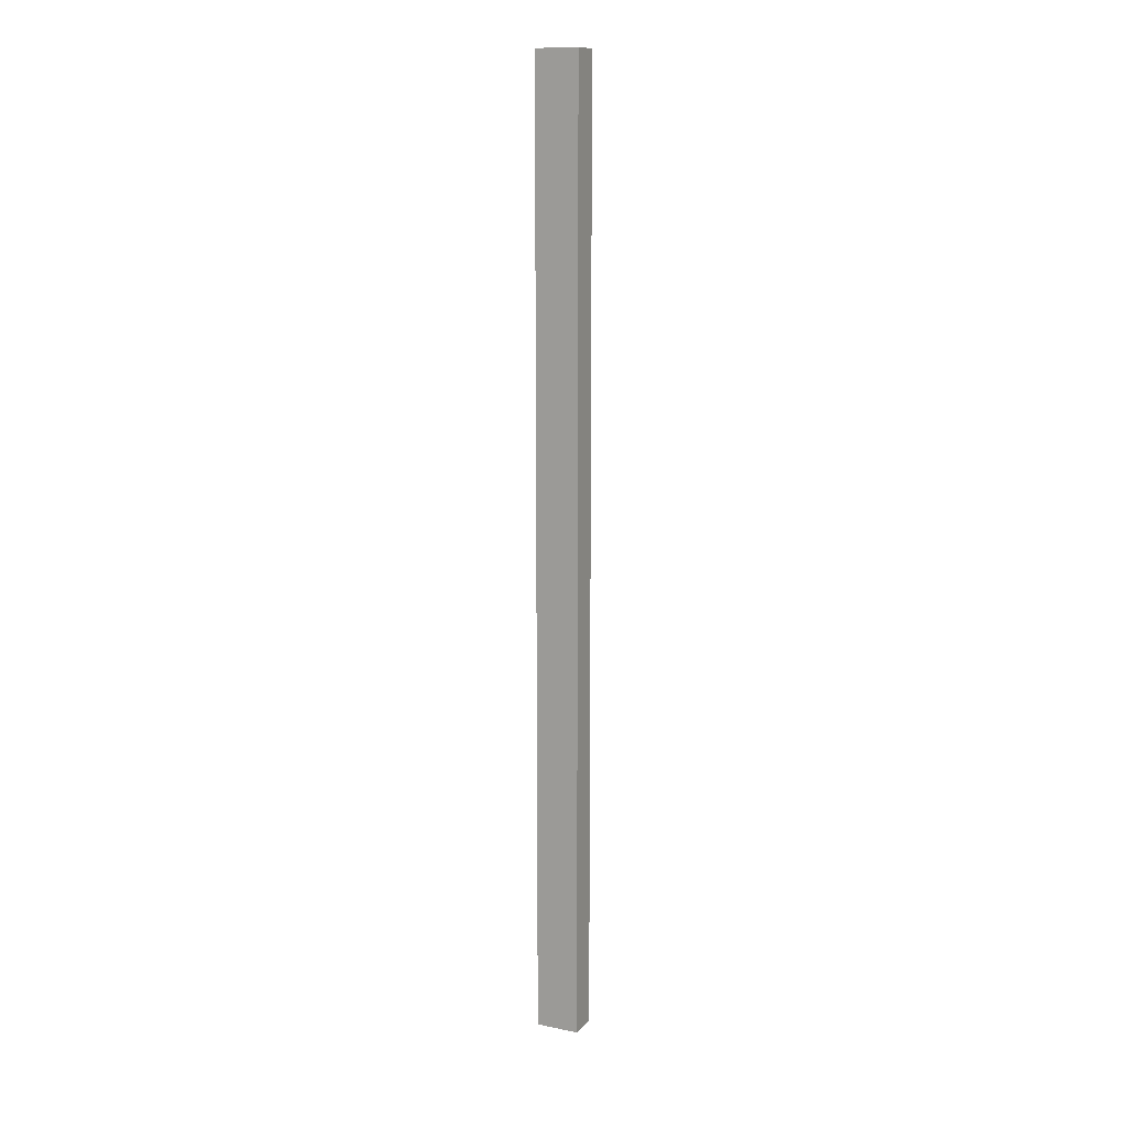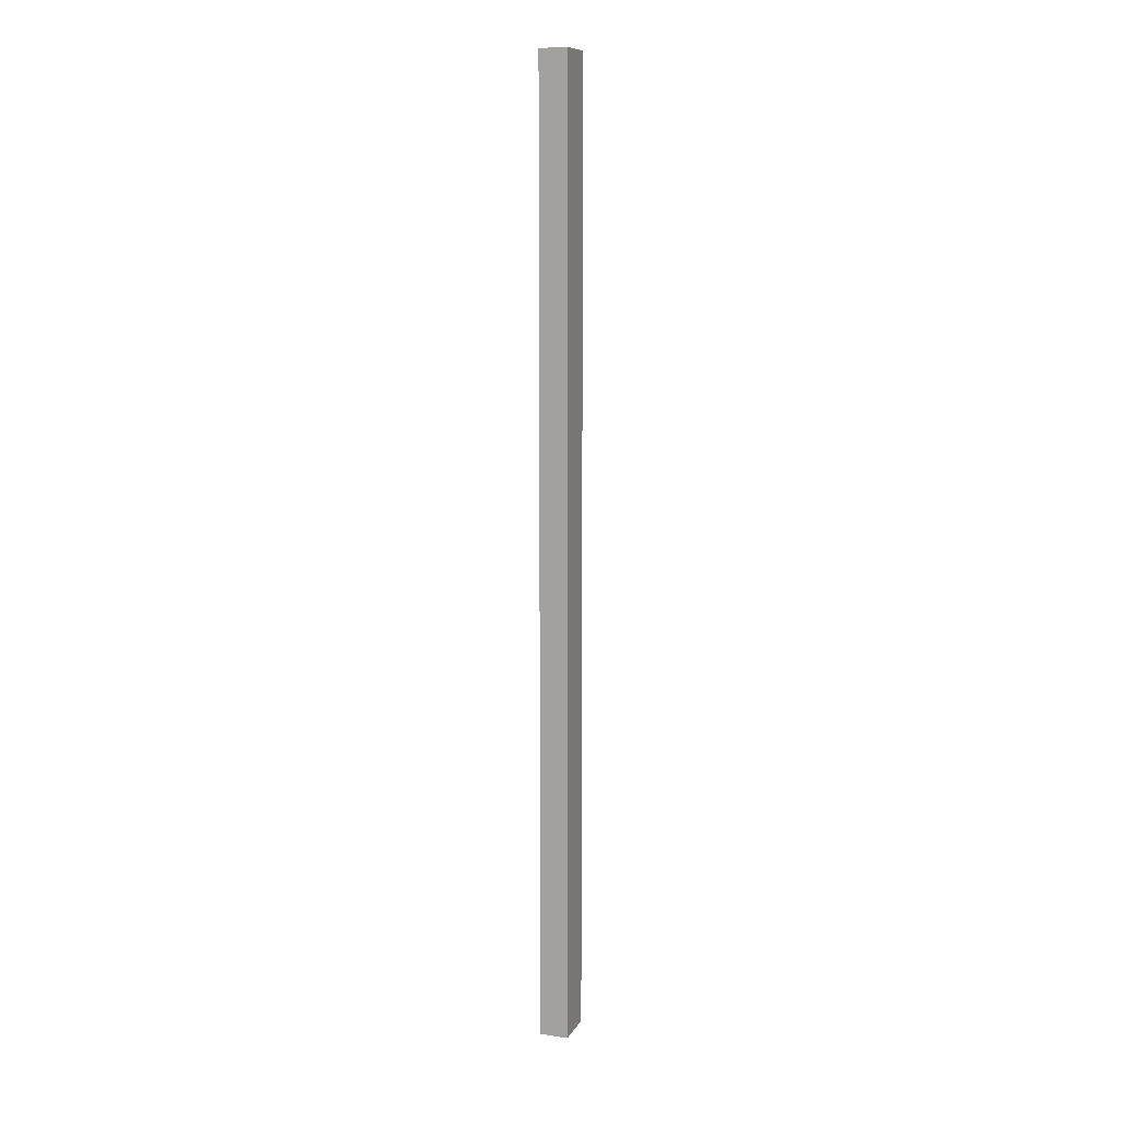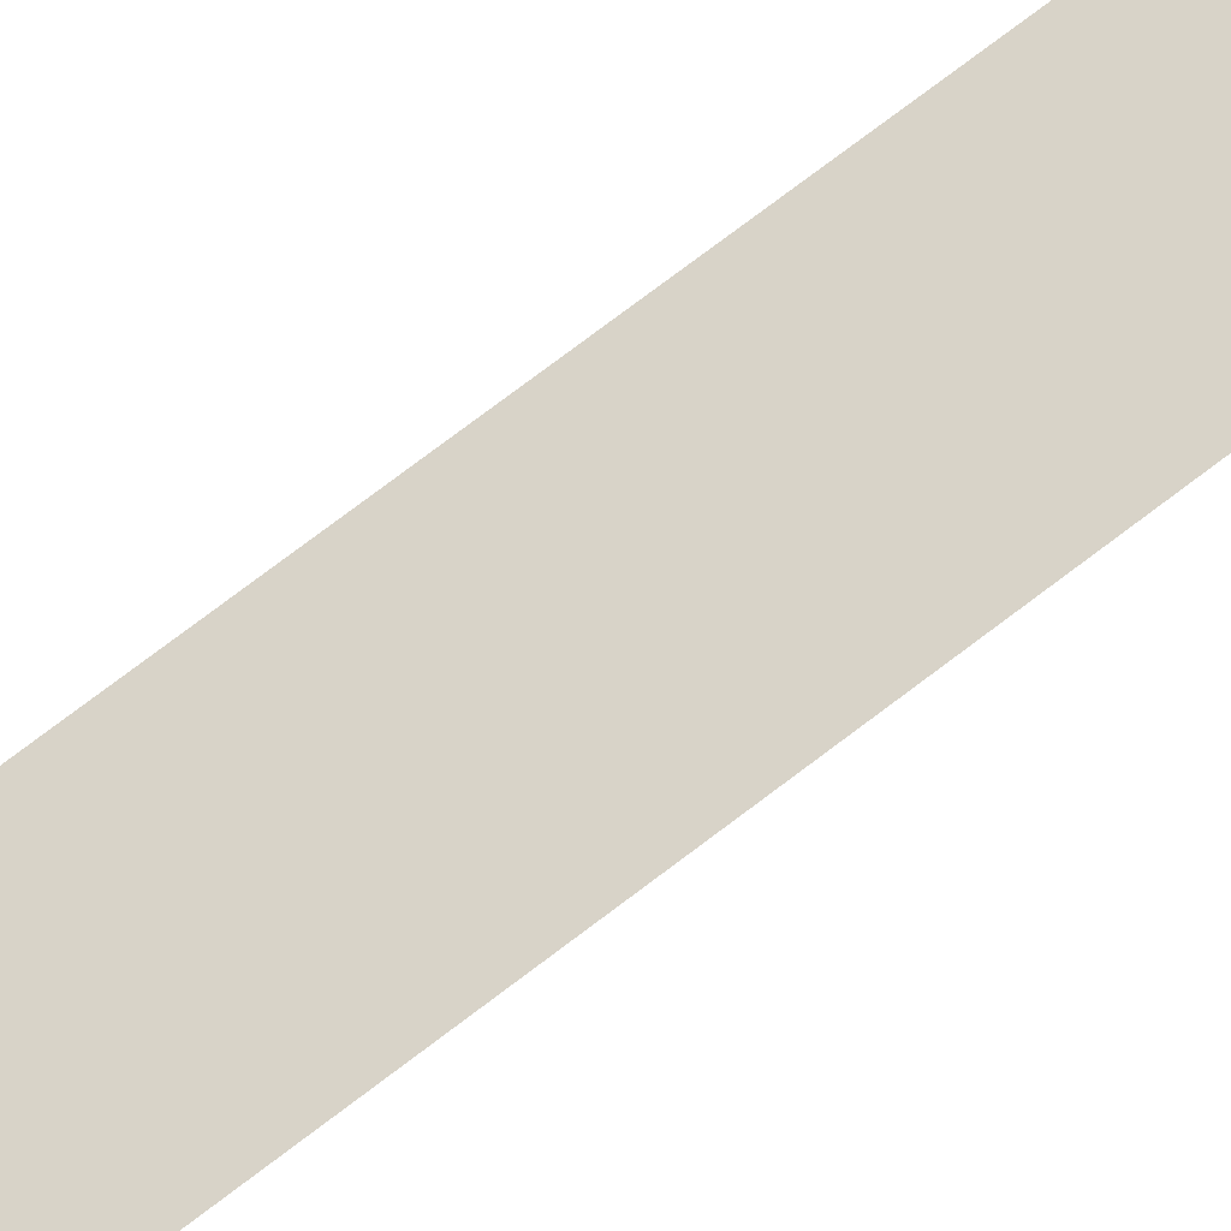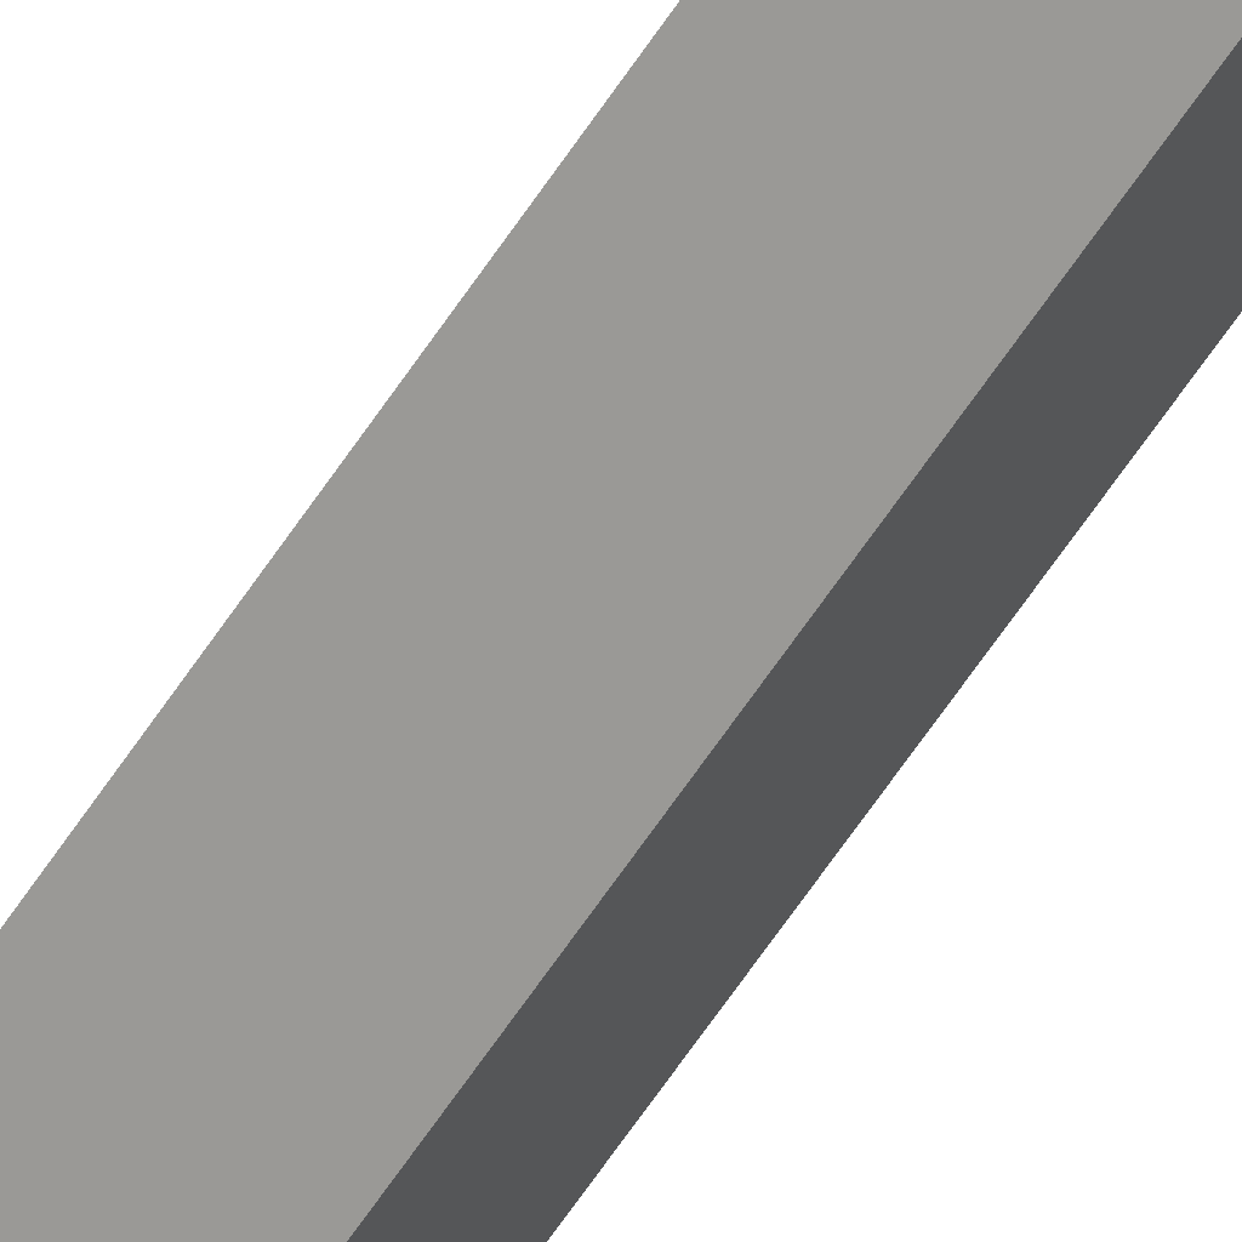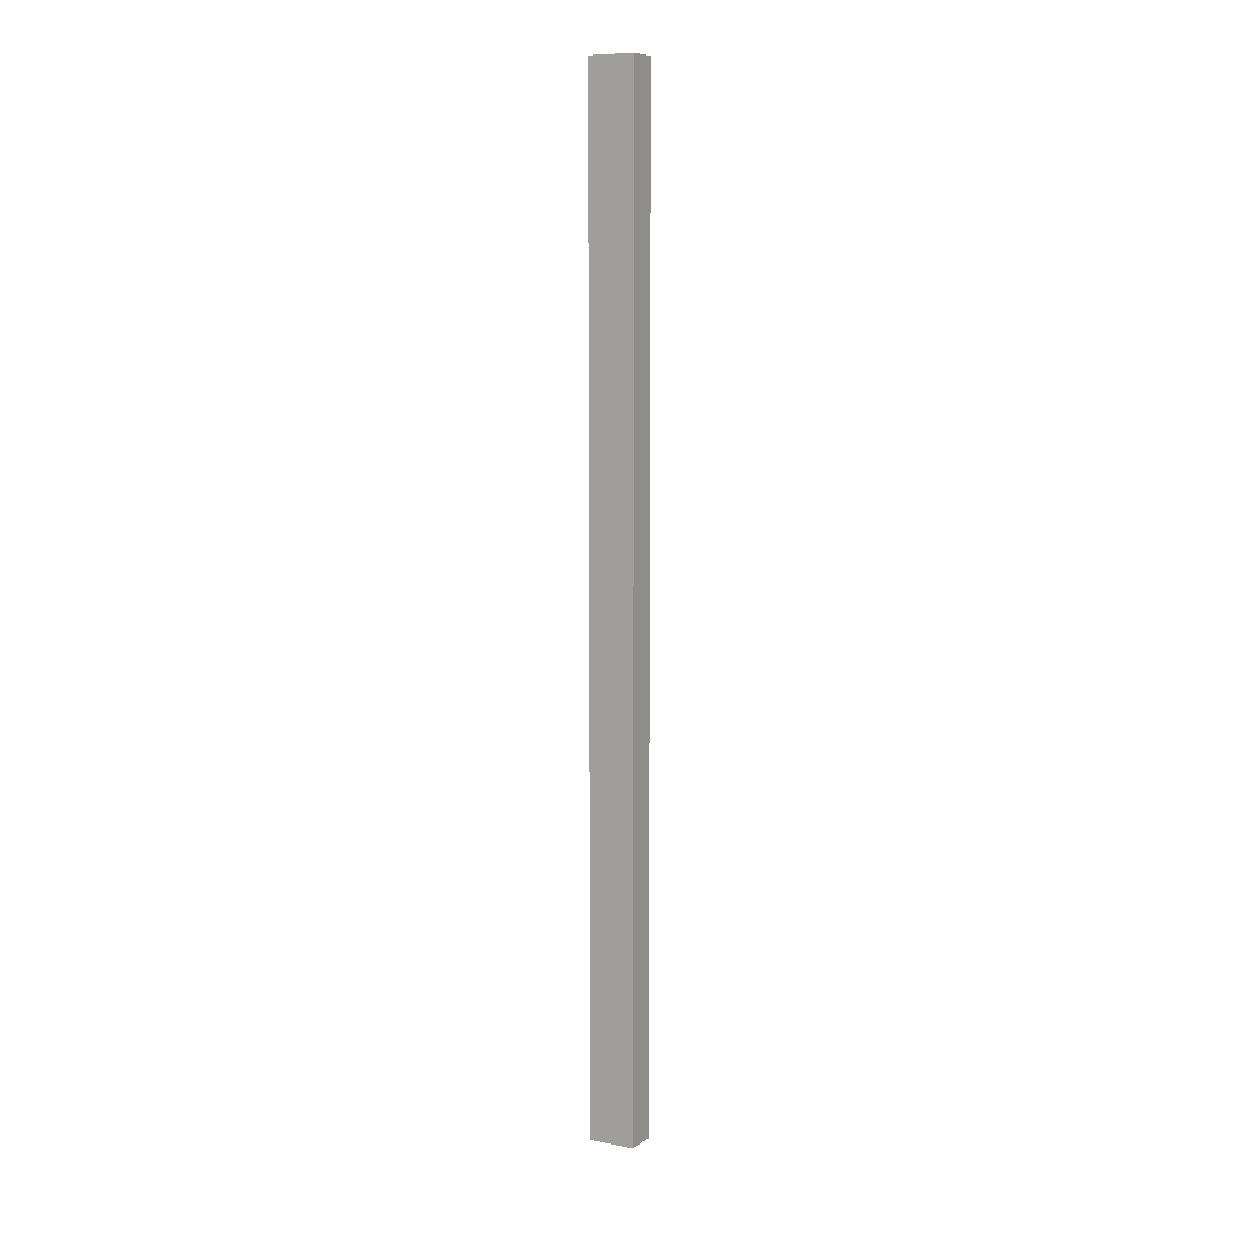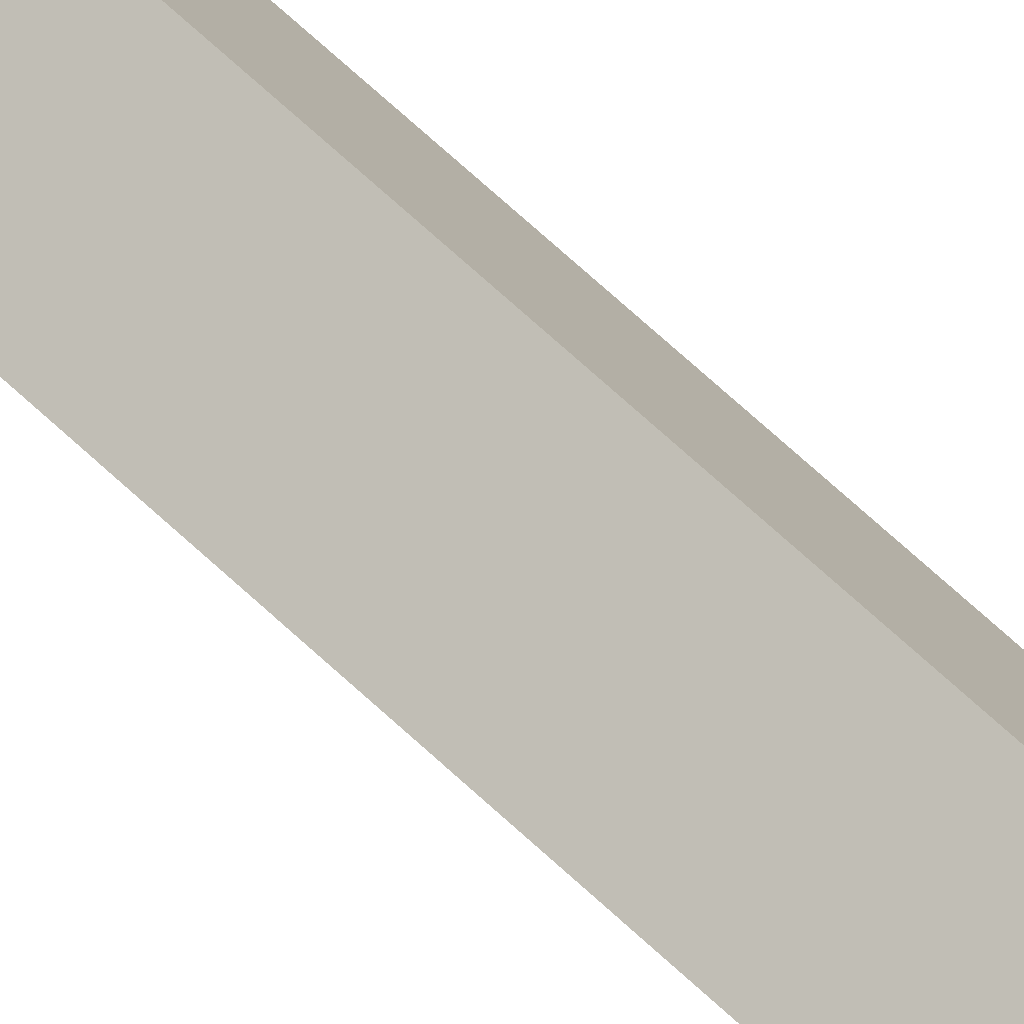
<metadata>
{"format":"obj","ext":"obj","renderer":"f3d","projection":"perspective","resolution":1024,"background":"white","views":[{"elev":12.9,"azim":146.0,"up":"+Y"},{"elev":10.3,"azim":50.2,"up":"+Y"},{"elev":49.7,"azim":46.1,"up":"+Z"},{"elev":-59.5,"azim":-32.5,"up":"+Z"},{"elev":9.2,"azim":149.6,"up":"+Y"},{"elev":58.0,"azim":135.7,"up":"+Z"}]}
</metadata>
<code>
v  0.318 12.28 -0.182
v  0.287 12.28 0.478
v  0.605 12.28 0.296
v  0 12.28 7.518e-16
v  0.605 -1.812e-17 0.296
v  0.318 1.114e-17 -0.182
v  0 0 0
v  0.287 -2.927e-17 0.478
g defaultobject
f 1 2 3
f 2 1 4
f 5 1 3
f 1 5 6
f 6 4 1
f 4 6 7
f 7 2 4
f 2 7 8
f 8 3 2
f 3 8 5
f 8 6 5
f 6 8 7

</code>
